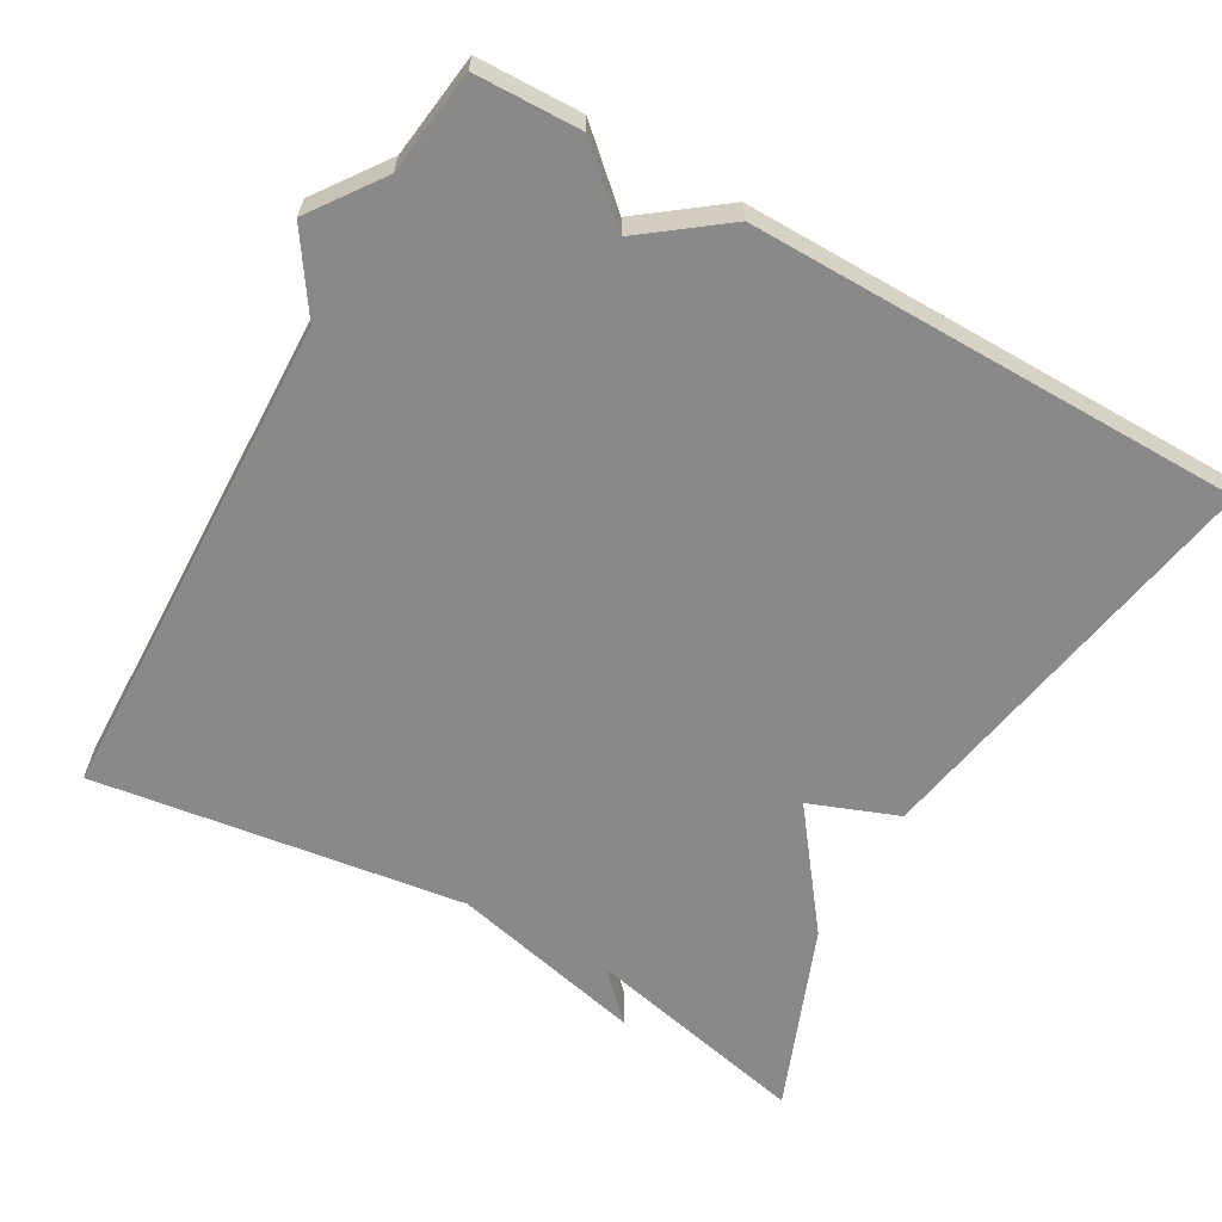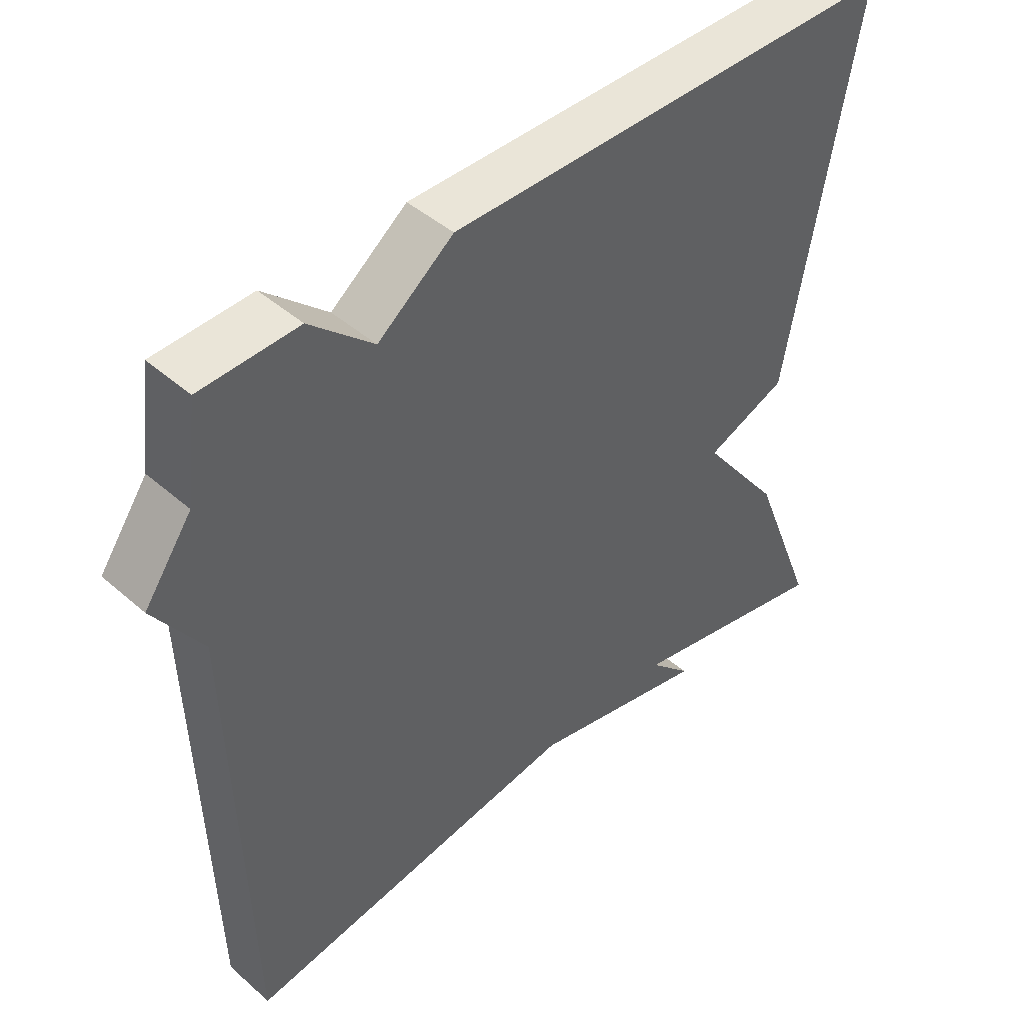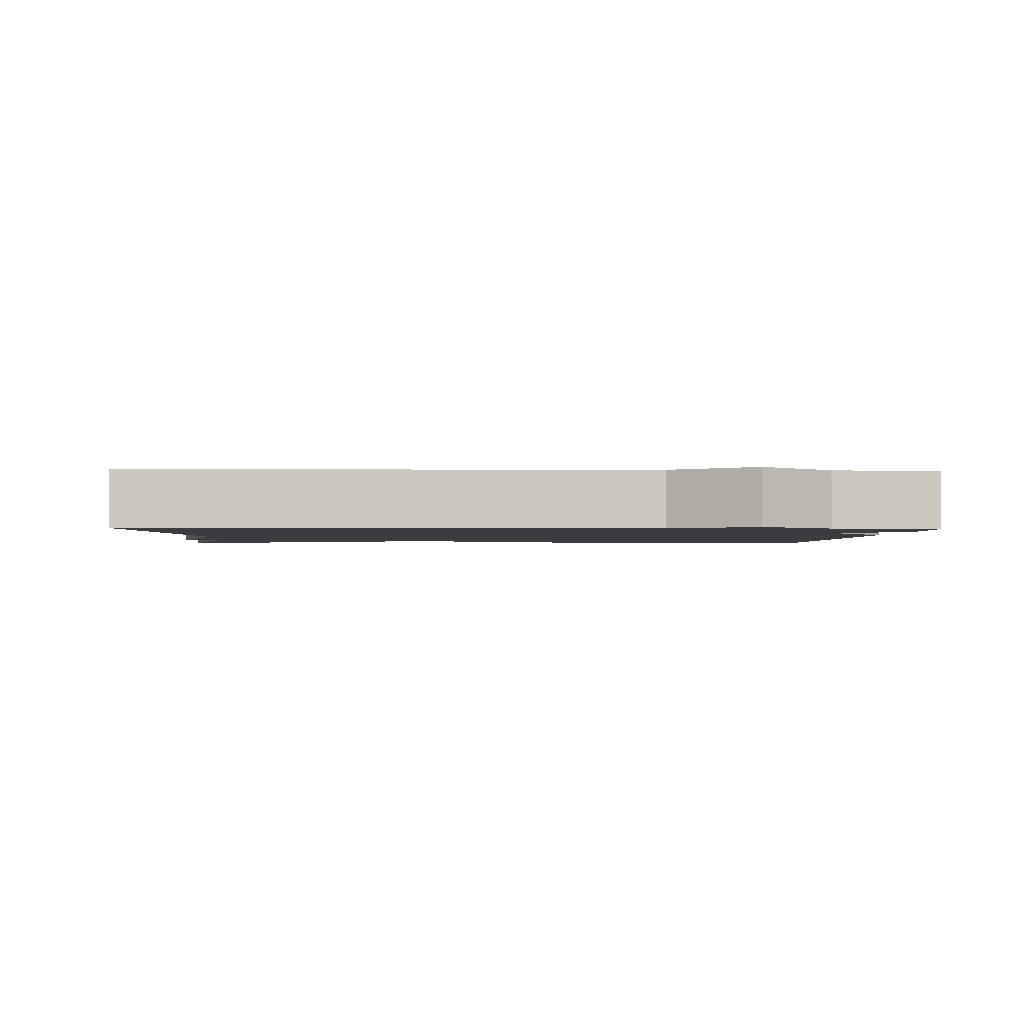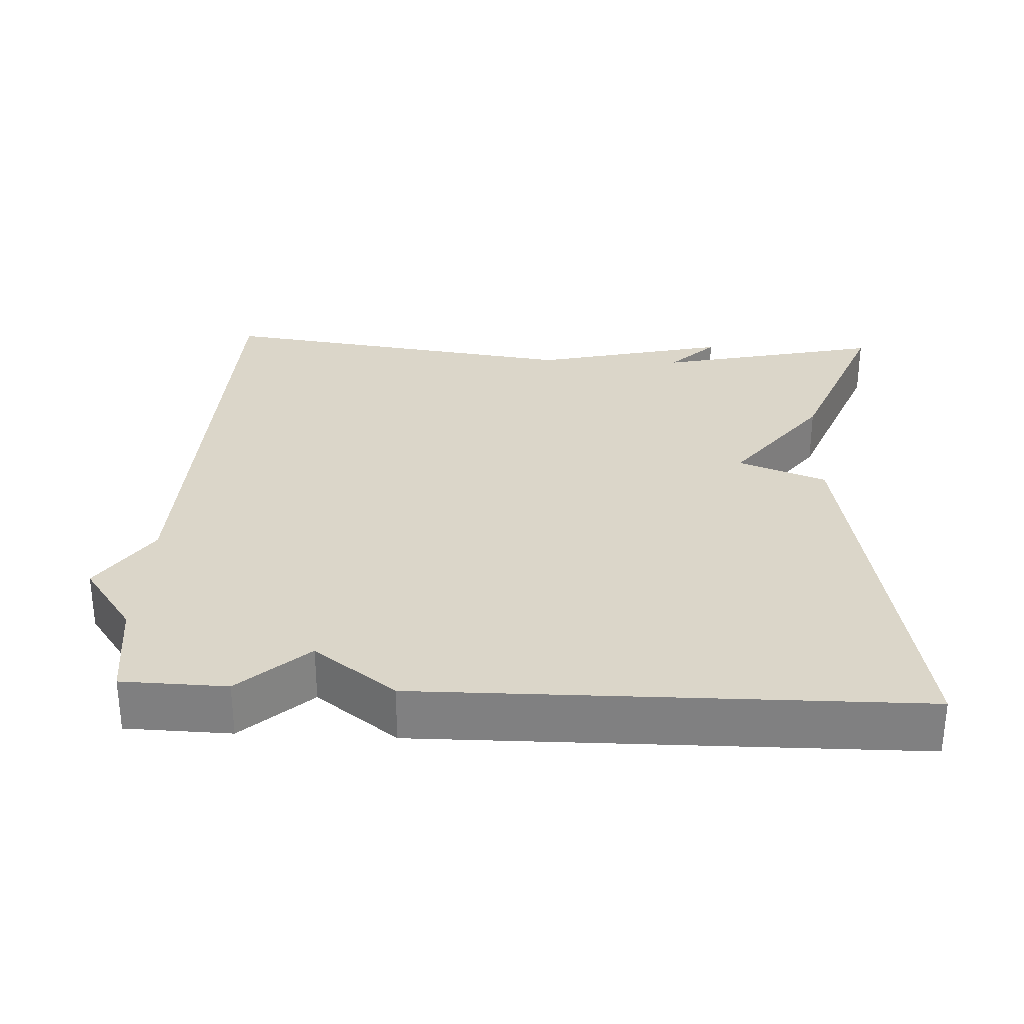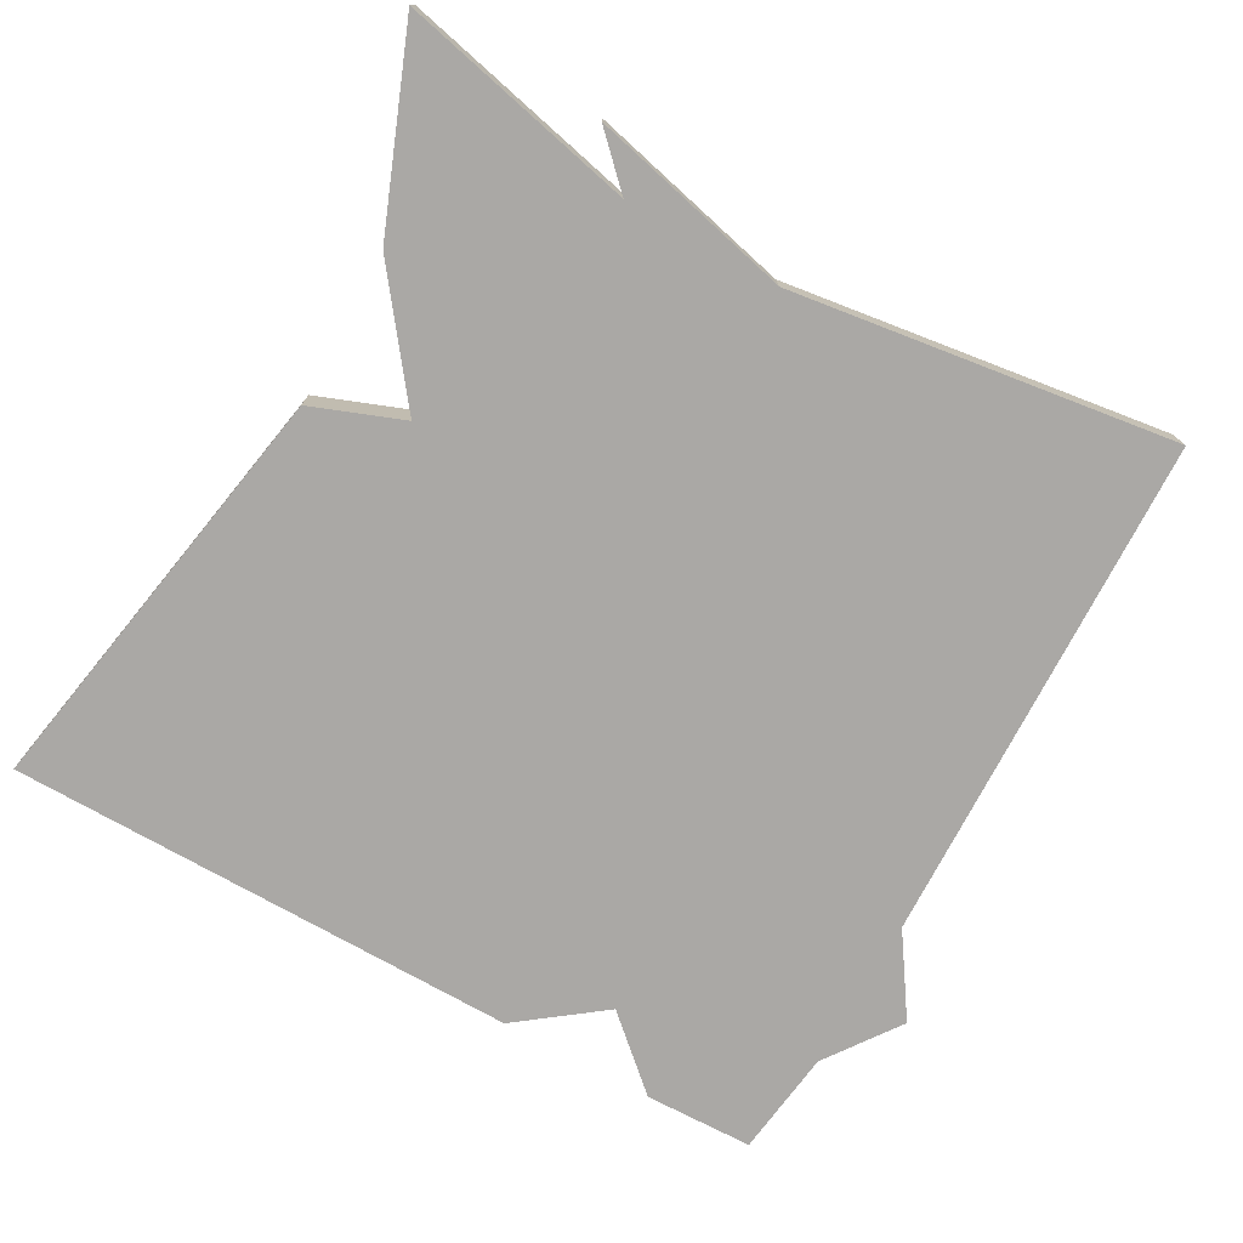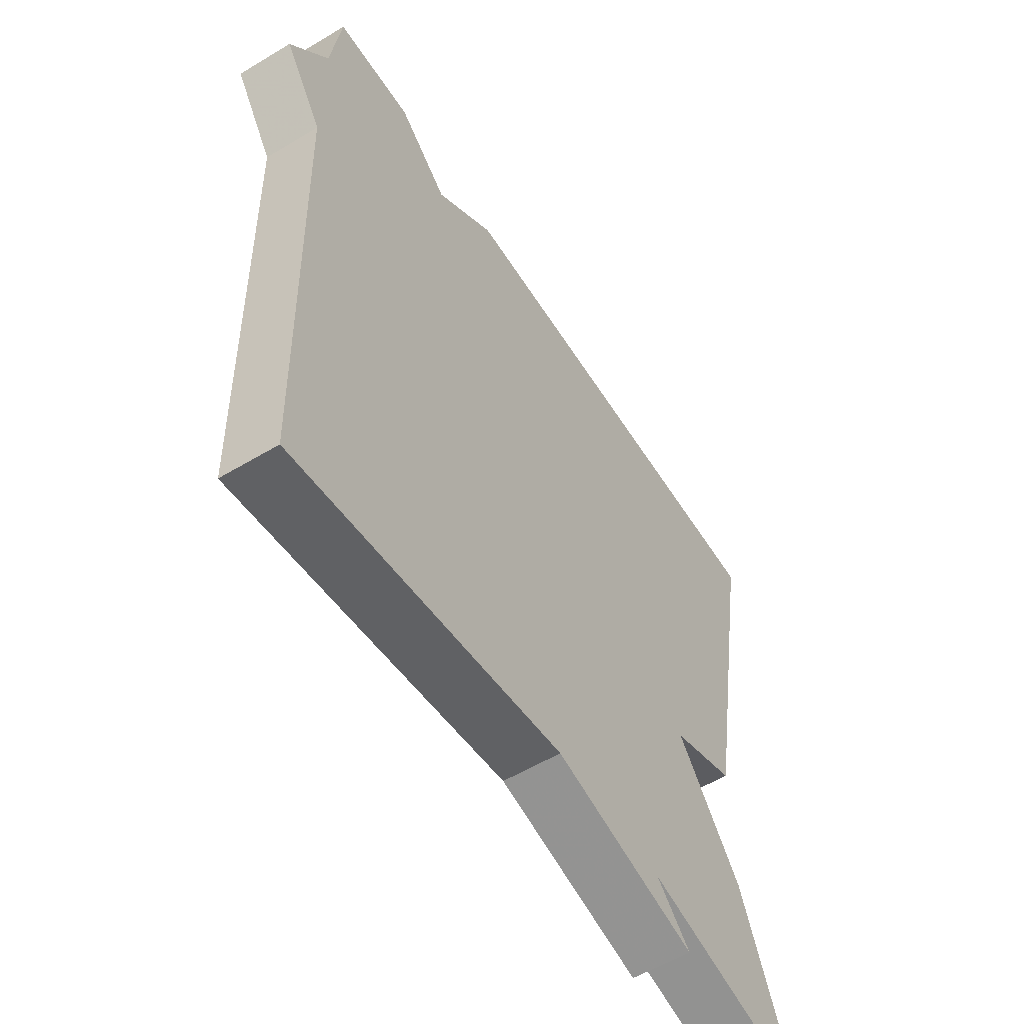
<metadata>
{"format":"obj","ext":"obj","renderer":"f3d","projection":"perspective","resolution":1024,"background":"white","views":[{"elev":-63.1,"azim":-29.6,"up":"+Y"},{"elev":44.8,"azim":-44.7,"up":"+Z"},{"elev":-1.9,"azim":-92.9,"up":"+Y"},{"elev":29.7,"azim":2.7,"up":"+Y"},{"elev":-75.2,"azim":150.9,"up":"+Y"},{"elev":-56.6,"azim":-57.9,"up":"+Z"}]}
</metadata>
<code>
v -0.5 0.07 -0.5
v -0.518 0.07 0.162
v -0.587 0.07 0.266
v -0.518 0.07 0.362
v -0.5 0.07 0.5
v -0.36 0.07 0.504
v -0.269 0.07 0.422
v -0.16 0.07 0.504
v 0.5 0.07 0.5
v 0.402 0.07 -0.051
v 0.284 0.07 -0.096
v 0.402 0.07 -0.251
v 0.5 0.07 -0.5
v 0.195 0.07 -0.431
v 0.257 0.07 -0.493
v -0.005 0.07 -0.431
v -0.5 0 -0.5
v -0.518 0 0.162
v -0.587 0 0.266
v -0.518 0 0.362
v -0.5 0 0.5
v -0.36 0 0.504
v -0.269 0 0.422
v -0.16 0 0.504
v 0.5 0 0.5
v 0.402 0 -0.051
v 0.284 0 -0.096
v 0.402 0 -0.251
v 0.5 0 -0.5
v 0.195 0 -0.431
v 0.257 0 -0.493
v -0.005 0 -0.431
f 14 15 16
f 11 12 13 14
f 11 14 16
f 9 10 11
f 8 9 11
f 7 8 11
f 16 1 2
f 11 16 2
f 7 11 2
f 6 7 2
f 5 6 2
f 4 5 2
f 2 3 4
f 32 31 30
f 30 29 28 27
f 32 30 27
f 27 26 25
f 27 25 24
f 27 24 23
f 18 17 32
f 18 32 27
f 18 27 23
f 18 23 22
f 18 22 21
f 18 21 20
f 20 19 18
f 1 17 18 2
f 2 18 19 3
f 3 19 20 4
f 4 20 21 5
f 5 21 22 6
f 6 22 23 7
f 7 23 24 8
f 8 24 25 9
f 9 25 26 10
f 10 26 27 11
f 11 27 28 12
f 12 28 29 13
f 13 29 30 14
f 14 30 31 15
f 15 31 32 16
f 16 32 17 1

</code>
